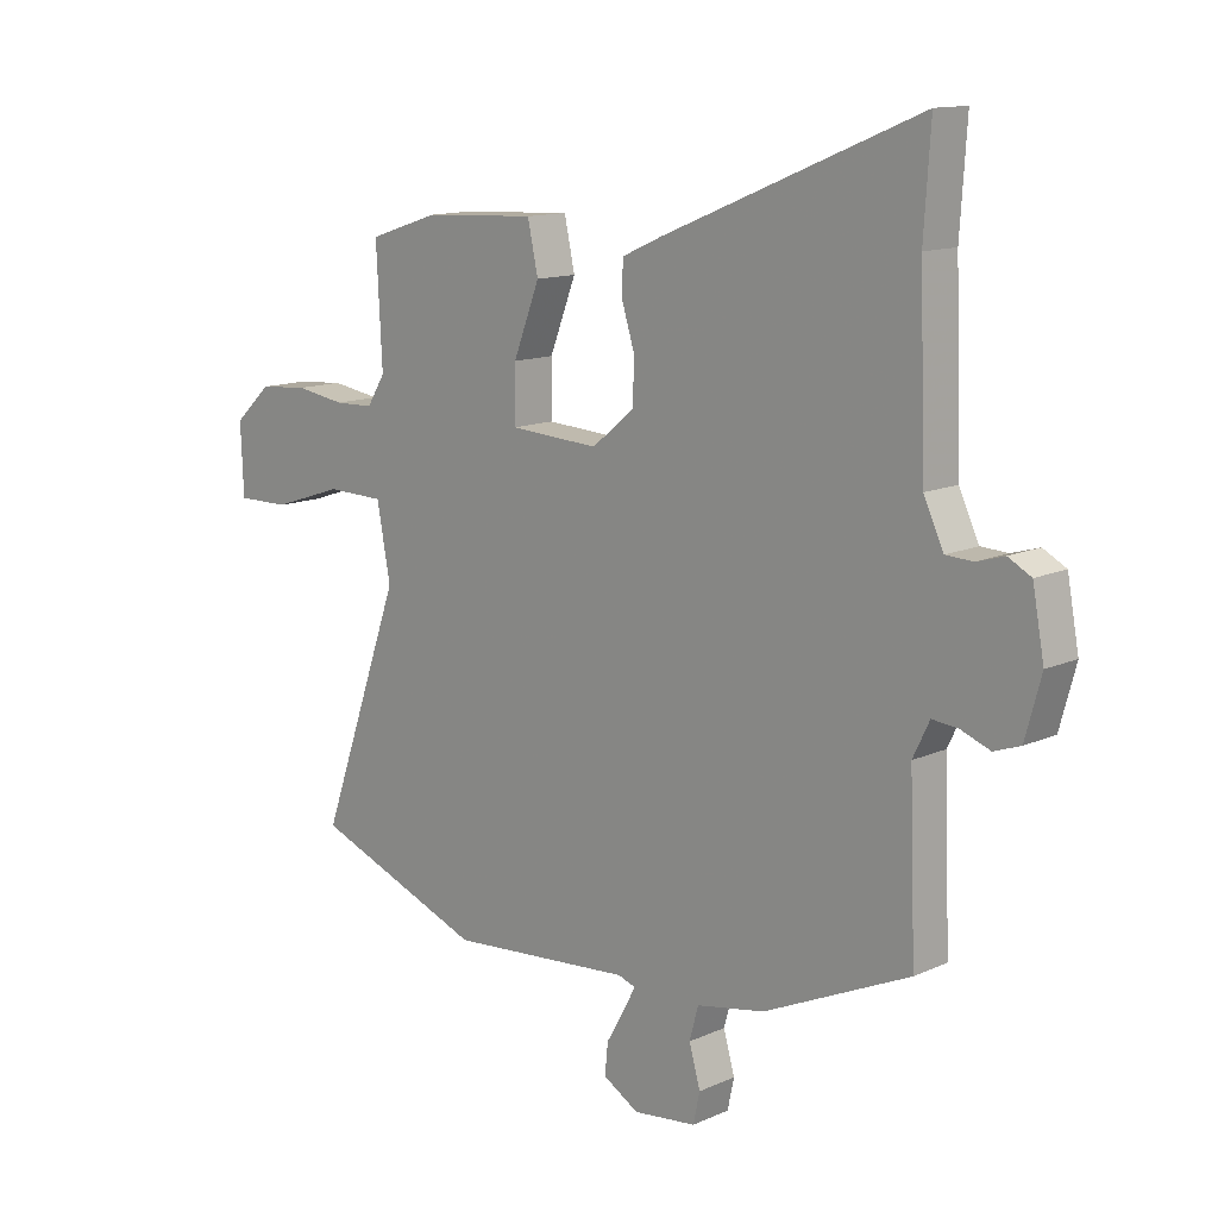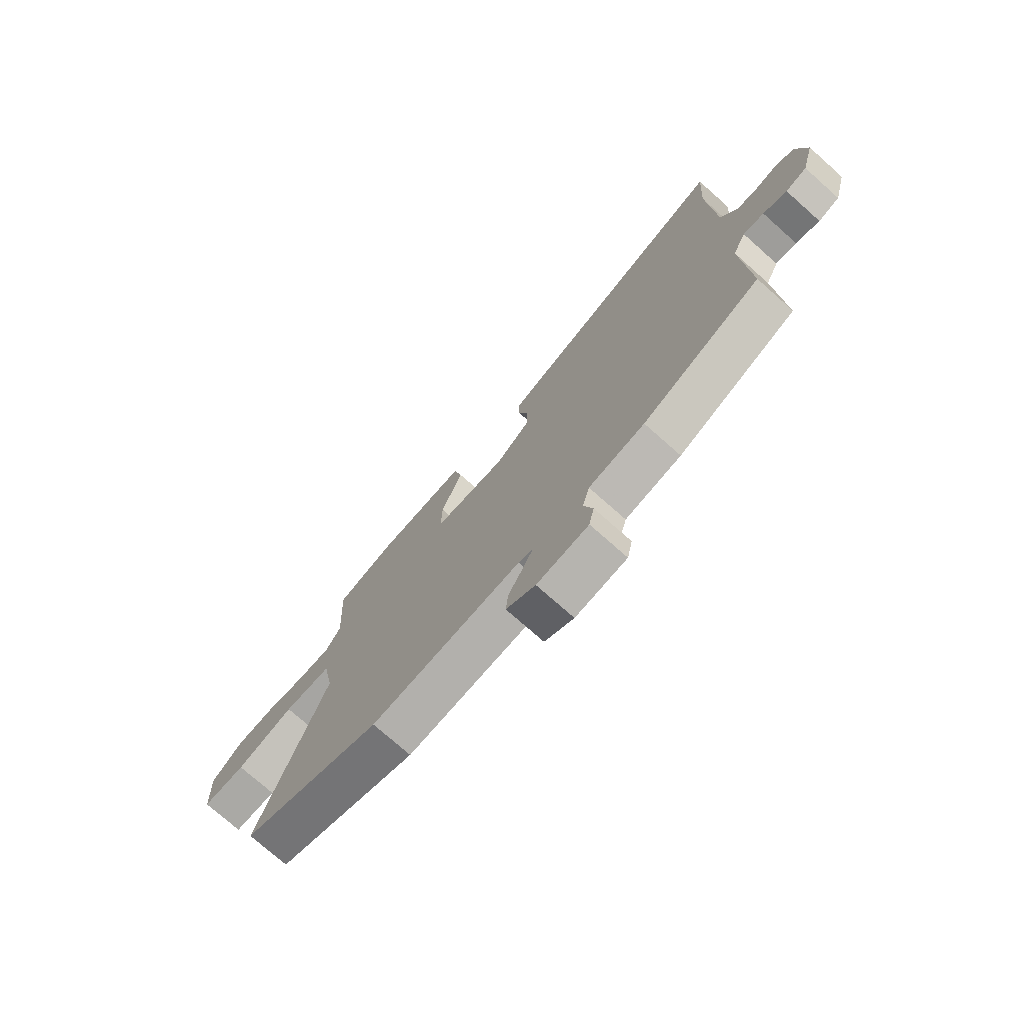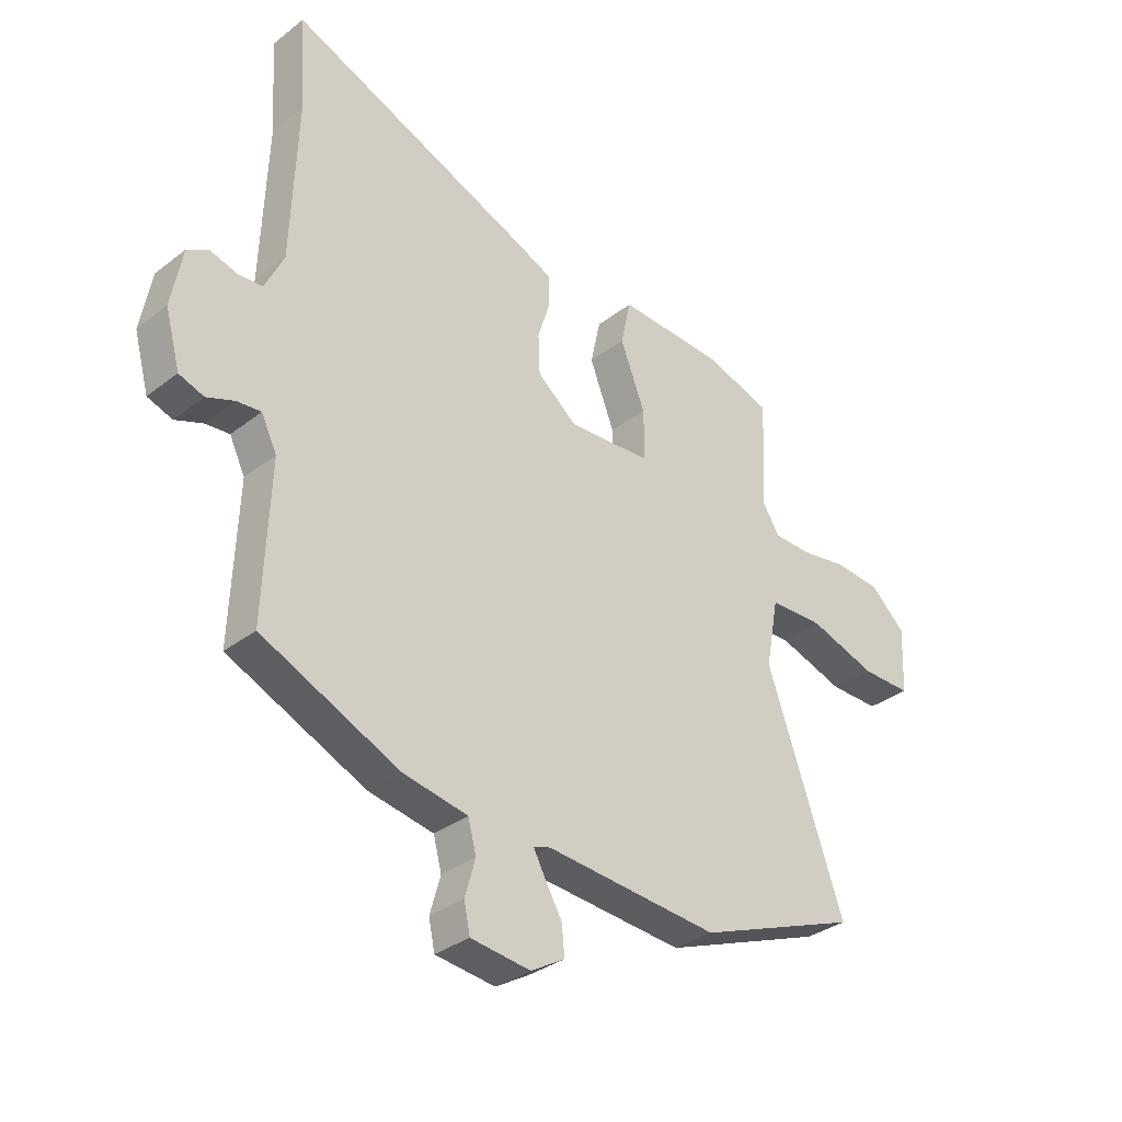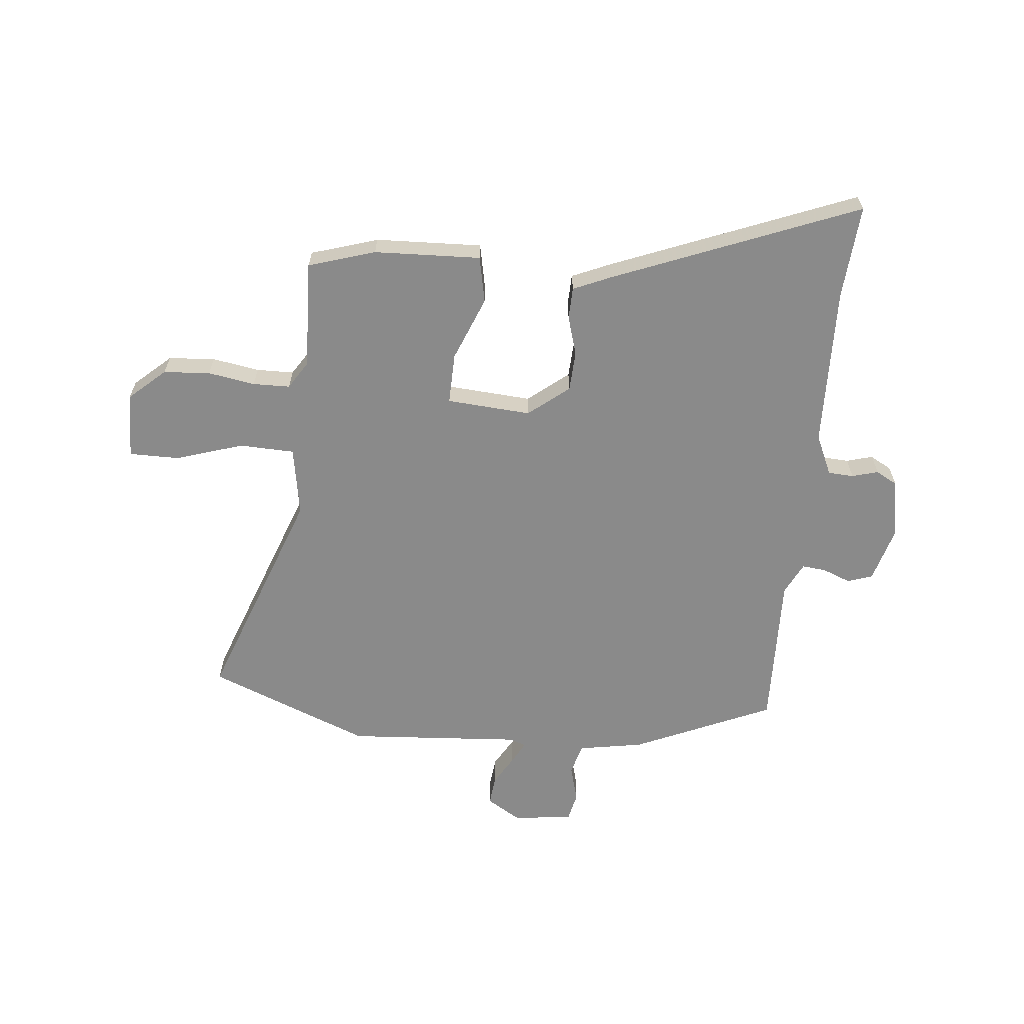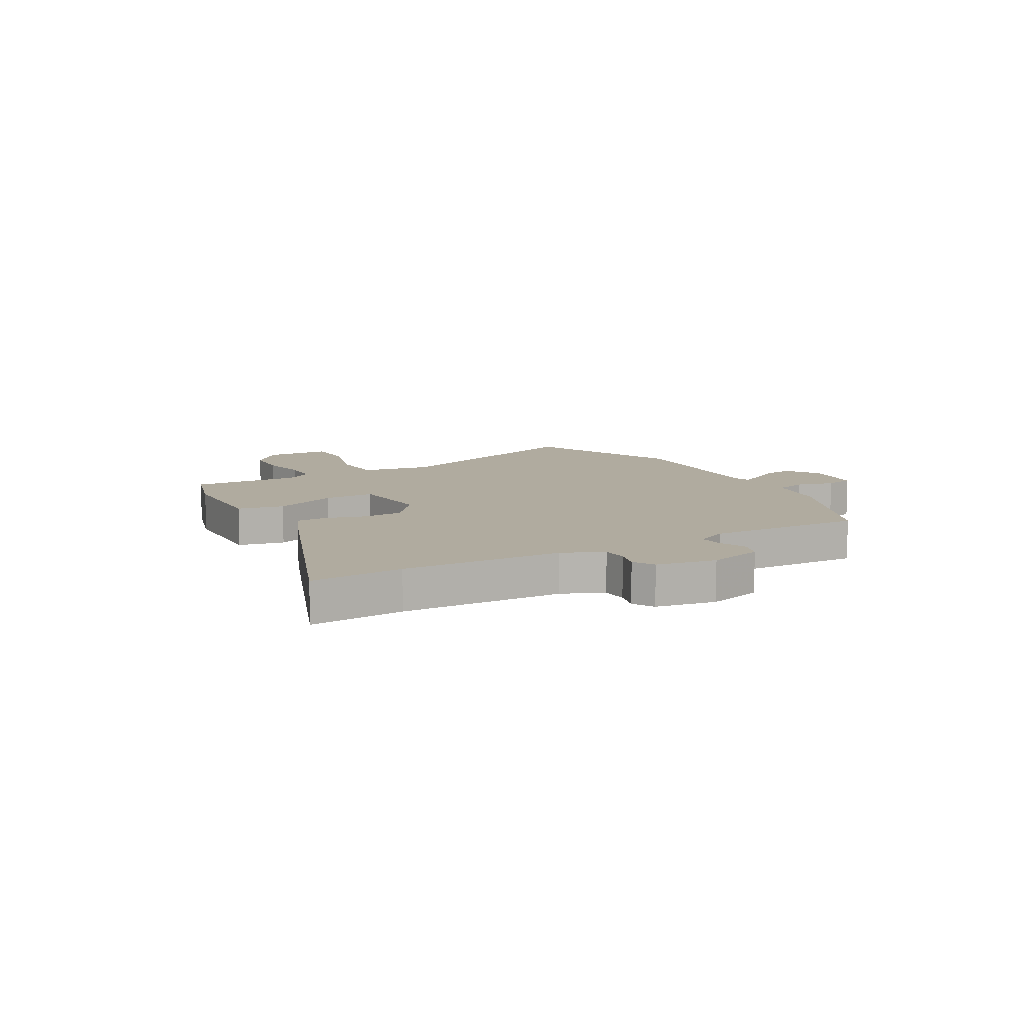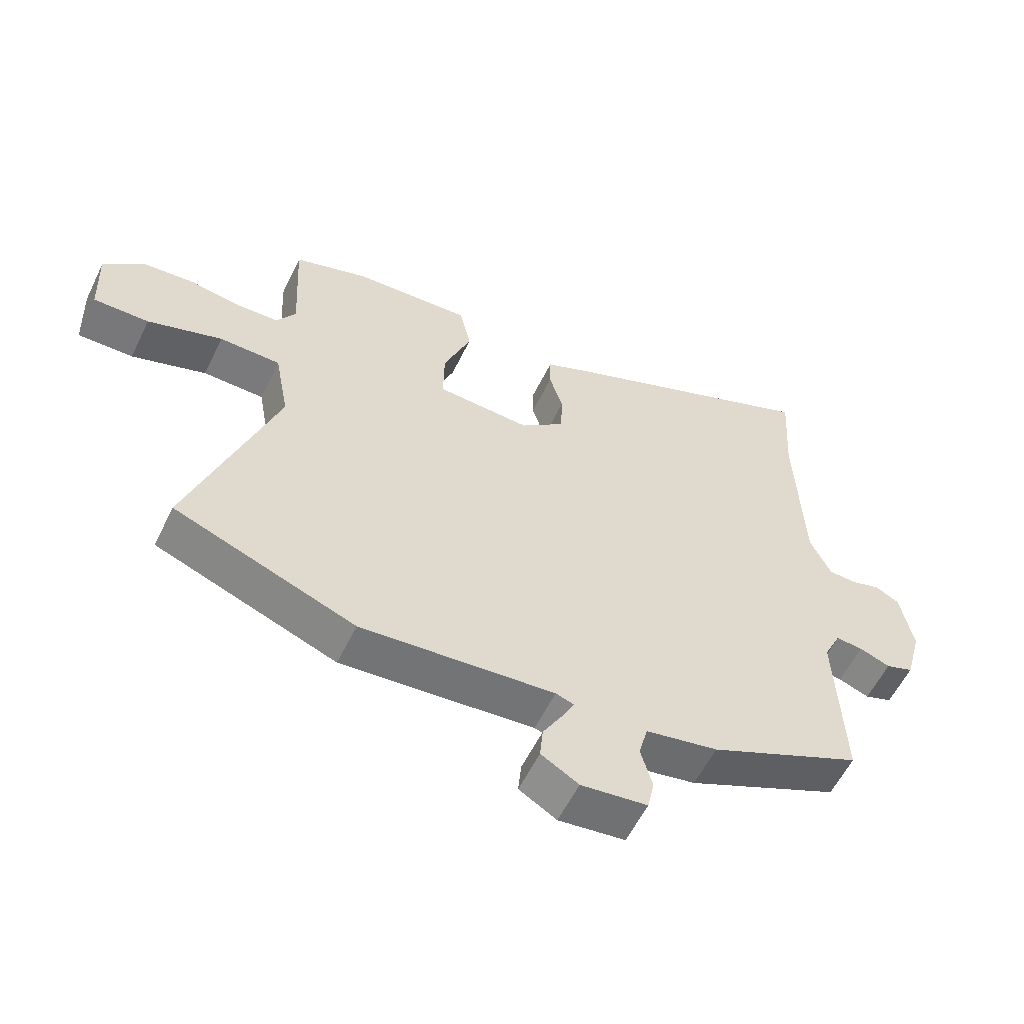
<metadata>
{"format":"obj","ext":"obj","renderer":"f3d","projection":"perspective","resolution":1024,"background":"white","views":[{"elev":12.9,"azim":44.3,"up":"+Z"},{"elev":-74.8,"azim":48.4,"up":"+Z"},{"elev":-33.1,"azim":136.7,"up":"+Z"},{"elev":-63.5,"azim":-6.3,"up":"+Y"},{"elev":9.7,"azim":59.5,"up":"+Y"},{"elev":-57.8,"azim":-25.8,"up":"+Z"}]}
</metadata>
<code>
v -0.315 0.07 -0.571
v -0.608 0.07 -0.459
v -0.468 0.07 -0.063
v -0.491 0.07 0.062
v -0.59 0.07 0.064
v -0.711 0.07 0.024
v -0.801 0.07 0.023
v -0.806 0.07 0.142
v -0.742 0.07 0.201
v -0.658 0.07 0.208
v -0.573 0.07 0.195
v -0.506 0.07 0.197
v -0.475 0.07 0.247
v -0.485 0.07 0.443
v -0.365 0.07 0.482
v -0.173 0.07 0.492
v -0.155 0.07 0.409
v -0.2 0.07 0.293
v -0.201 0.07 0.201
v -0.049 0.07 0.192
v 0.023 0.07 0.251
v 0.026 0.07 0.323
v 0.004 0.07 0.394
v 0.005 0.07 0.451
v 0.072 0.07 0.481
v 0.511 0.07 0.662
v 0.5 0.07 0.493
v 0.511 0.07 0.203
v 0.545 0.07 0.131
v 0.591 0.07 0.129
v 0.638 0.07 0.143
v 0.677 0.07 0.122
v 0.697 0.07 0.015
v 0.67 0.07 -0.084
v 0.625 0.07 -0.1
v 0.575 0.07 -0.081
v 0.531 0.07 -0.077
v 0.503 0.07 -0.135
v 0.514 0.07 -0.415
v 0.265 0.07 -0.528
v 0.148 0.07 -0.55
v 0.133 0.07 -0.606
v 0.152 0.07 -0.673
v 0.141 0.07 -0.725
v 0.033 0.07 -0.738
v -0.028 0.07 -0.702
v -0.023 0.07 -0.649
v 0.008 0.07 -0.595
v 0.029 0.07 -0.555
v -0.001 0.07 -0.545
v -0.315 0 -0.571
v -0.608 0 -0.459
v -0.468 0 -0.063
v -0.491 0 0.062
v -0.59 0 0.064
v -0.711 0 0.024
v -0.801 0 0.023
v -0.806 0 0.142
v -0.742 0 0.201
v -0.658 0 0.208
v -0.573 0 0.195
v -0.506 0 0.197
v -0.475 0 0.247
v -0.485 0 0.443
v -0.365 0 0.482
v -0.173 0 0.492
v -0.155 0 0.409
v -0.2 0 0.293
v -0.201 0 0.201
v -0.049 0 0.192
v 0.023 0 0.251
v 0.026 0 0.323
v 0.004 0 0.394
v 0.005 0 0.451
v 0.072 0 0.481
v 0.511 0 0.662
v 0.5 0 0.493
v 0.511 0 0.203
v 0.545 0 0.131
v 0.591 0 0.129
v 0.638 0 0.143
v 0.677 0 0.122
v 0.697 0 0.015
v 0.67 0 -0.084
v 0.625 0 -0.1
v 0.575 0 -0.081
v 0.531 0 -0.077
v 0.503 0 -0.135
v 0.514 0 -0.415
v 0.265 0 -0.528
v 0.148 0 -0.55
v 0.133 0 -0.606
v 0.152 0 -0.673
v 0.141 0 -0.725
v 0.033 0 -0.738
v -0.028 0 -0.702
v -0.023 0 -0.649
v 0.008 0 -0.595
v 0.029 0 -0.555
v -0.001 0 -0.545
f 45 46 47 48
f 45 48 49
f 42 43 44 45
f 41 42 45 49
f 38 39 40 41
f 37 38 41 49
f 33 34 35 36
f 33 36 37
f 30 31 32 33
f 29 30 33 37
f 28 29 37 49
f 24 25 26 27
f 22 23 24 27
f 21 22 27 28
f 20 21 28 49
f 15 16 17 18
f 13 14 15 18
f 12 13 18 19
f 11 12 19 20
f 9 10 11
f 8 9 11
f 5 6 7 8
f 4 5 8 11
f 50 1 2 3
f 50 3 4
f 20 49 50
f 4 11 20 50
f 98 97 96 95
f 99 98 95
f 95 94 93 92
f 99 95 92 91
f 91 90 89 88
f 99 91 88 87
f 86 85 84 83
f 87 86 83
f 83 82 81 80
f 87 83 80 79
f 99 87 79 78
f 77 76 75 74
f 77 74 73 72
f 78 77 72 71
f 99 78 71 70
f 68 67 66 65
f 68 65 64 63
f 69 68 63 62
f 70 69 62 61
f 61 60 59
f 61 59 58
f 58 57 56 55
f 61 58 55 54
f 53 52 51 100
f 54 53 100
f 100 99 70
f 100 70 61 54
f 1 51 52 2
f 2 52 53 3
f 3 53 54 4
f 4 54 55 5
f 5 55 56 6
f 6 56 57 7
f 7 57 58 8
f 8 58 59 9
f 9 59 60 10
f 10 60 61 11
f 11 61 62 12
f 12 62 63 13
f 13 63 64 14
f 14 64 65 15
f 15 65 66 16
f 16 66 67 17
f 17 67 68 18
f 18 68 69 19
f 19 69 70 20
f 20 70 71 21
f 21 71 72 22
f 22 72 73 23
f 23 73 74 24
f 24 74 75 25
f 25 75 76 26
f 26 76 77 27
f 27 77 78 28
f 28 78 79 29
f 29 79 80 30
f 30 80 81 31
f 31 81 82 32
f 32 82 83 33
f 33 83 84 34
f 34 84 85 35
f 35 85 86 36
f 36 86 87 37
f 37 87 88 38
f 38 88 89 39
f 39 89 90 40
f 40 90 91 41
f 41 91 92 42
f 42 92 93 43
f 43 93 94 44
f 44 94 95 45
f 45 95 96 46
f 46 96 97 47
f 47 97 98 48
f 48 98 99 49
f 49 99 100 50
f 50 100 51 1

</code>
